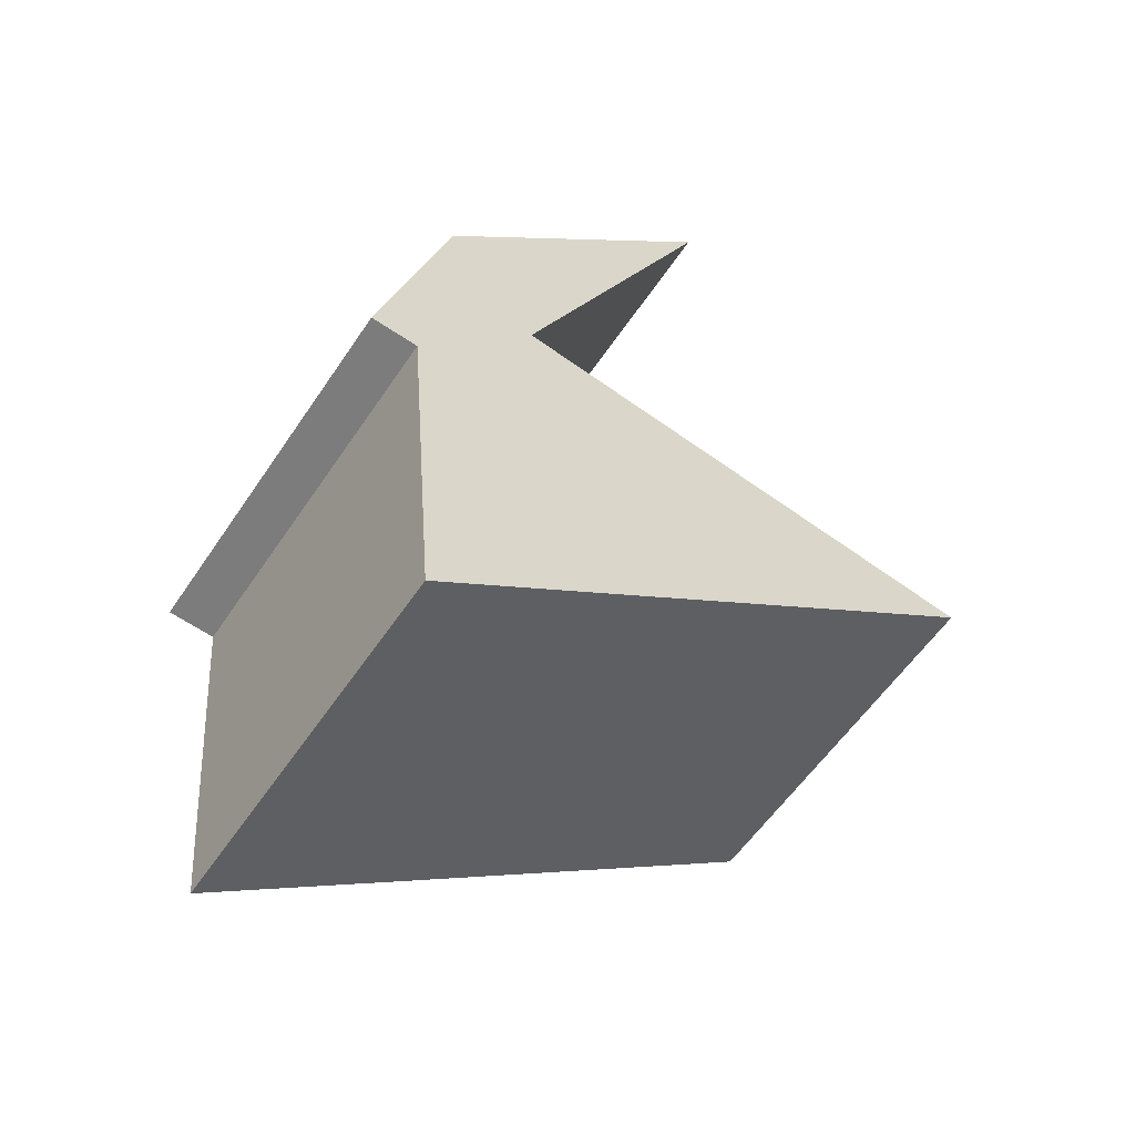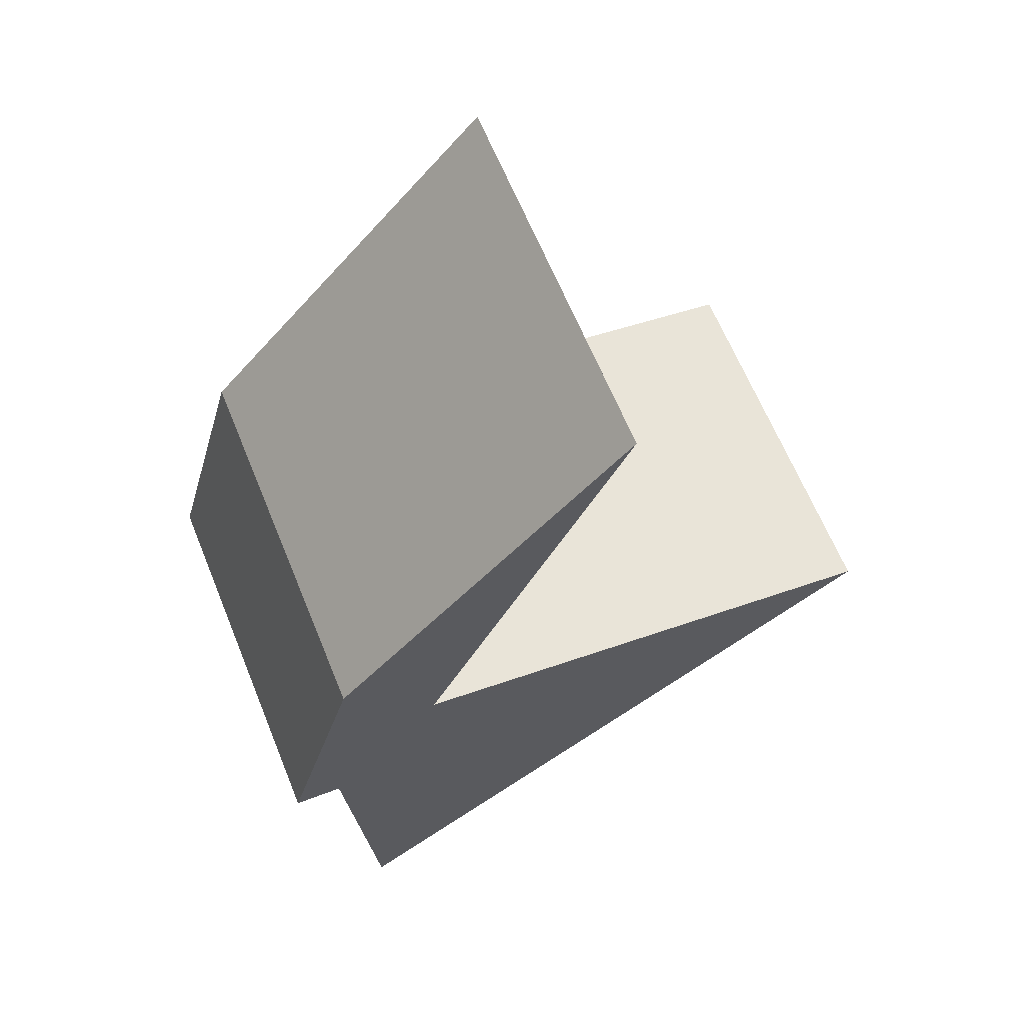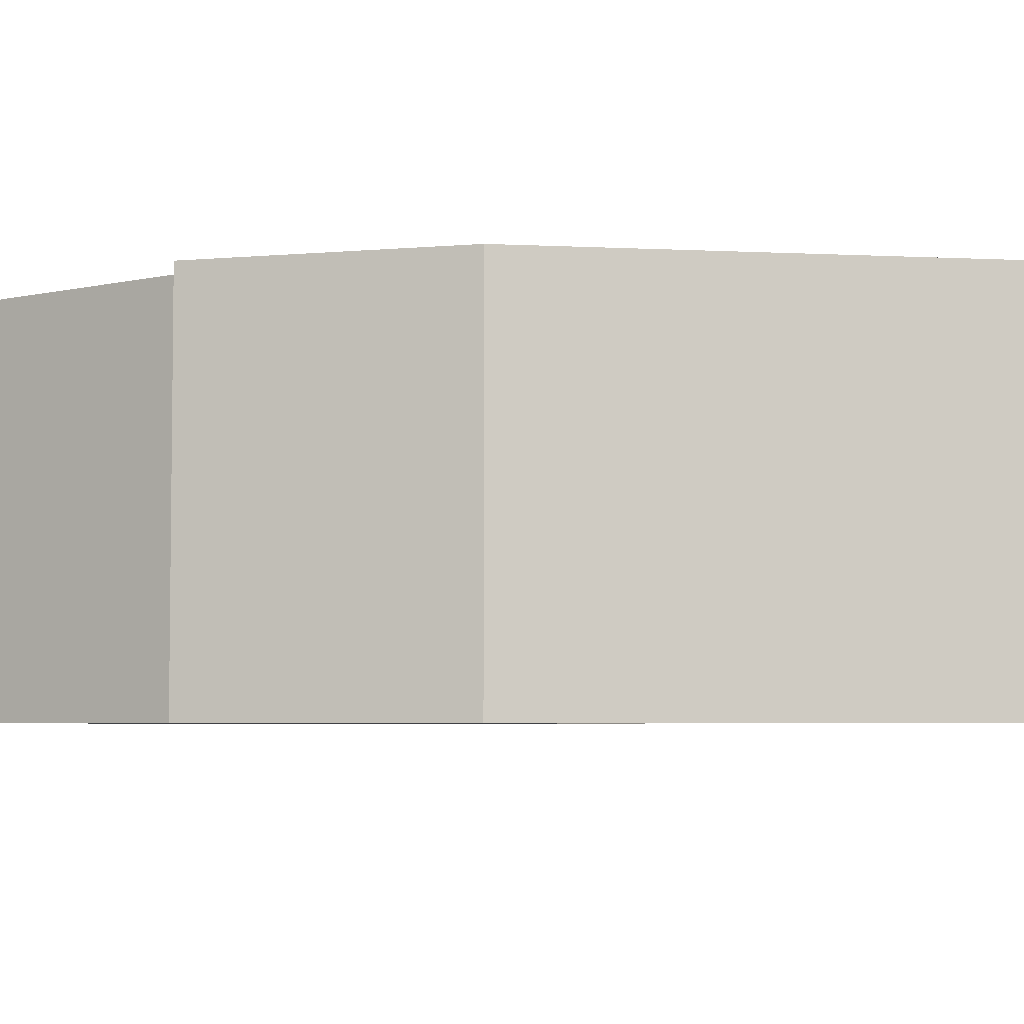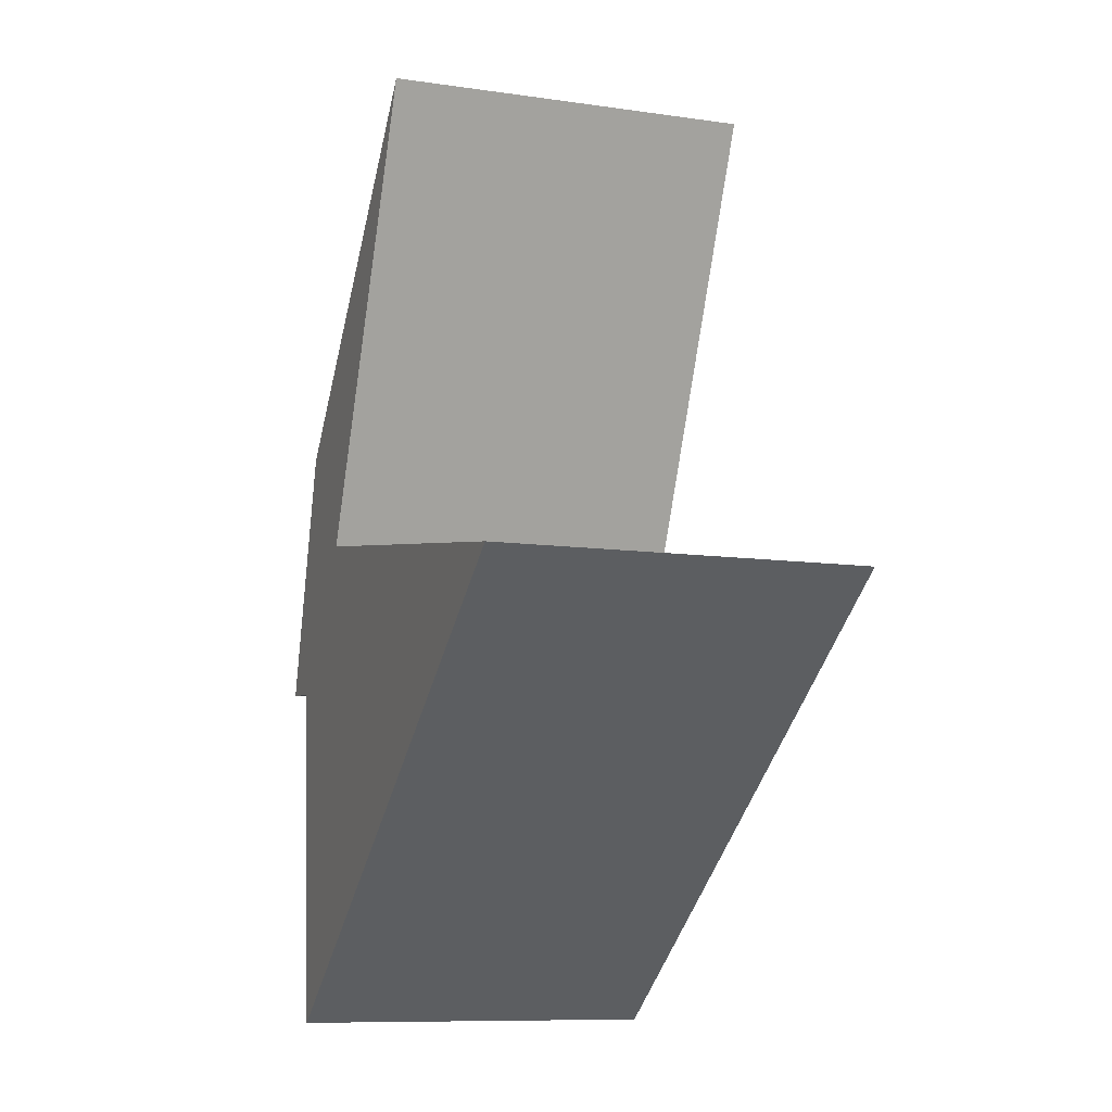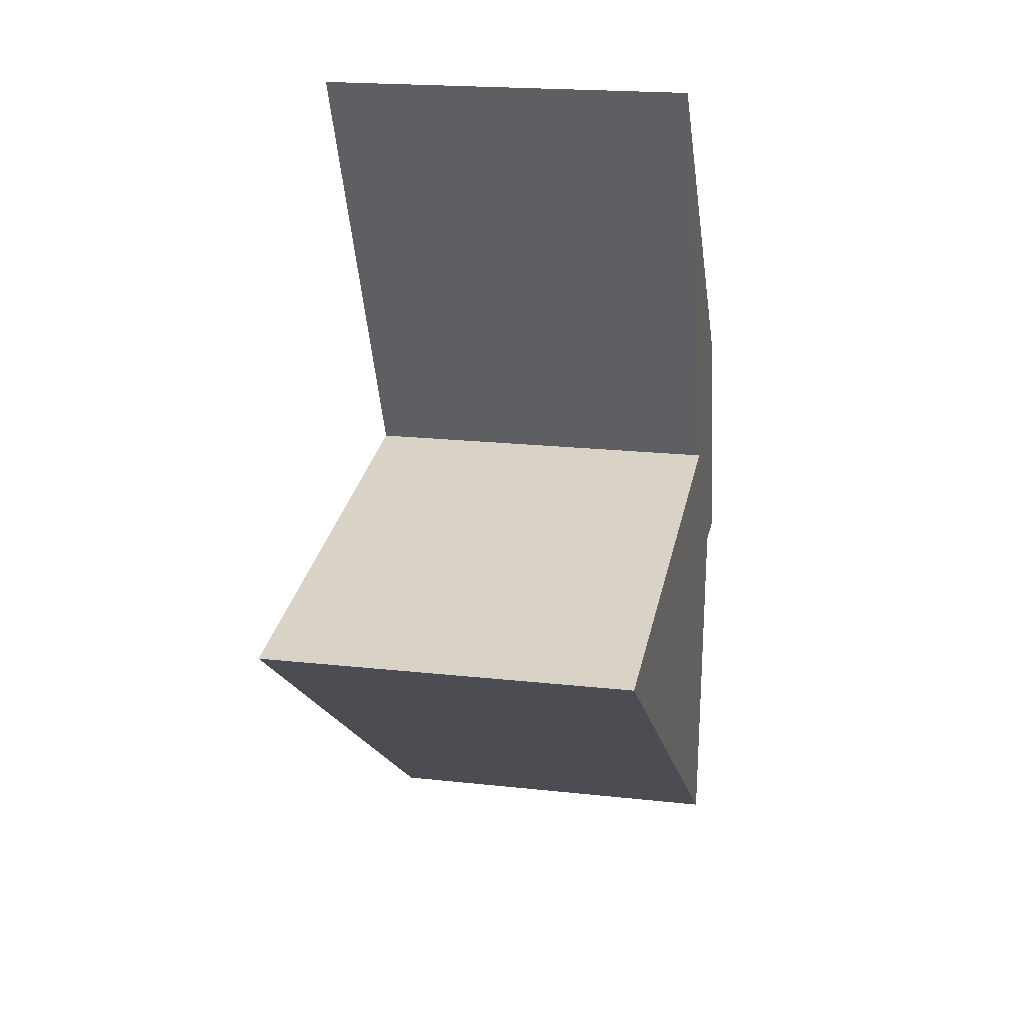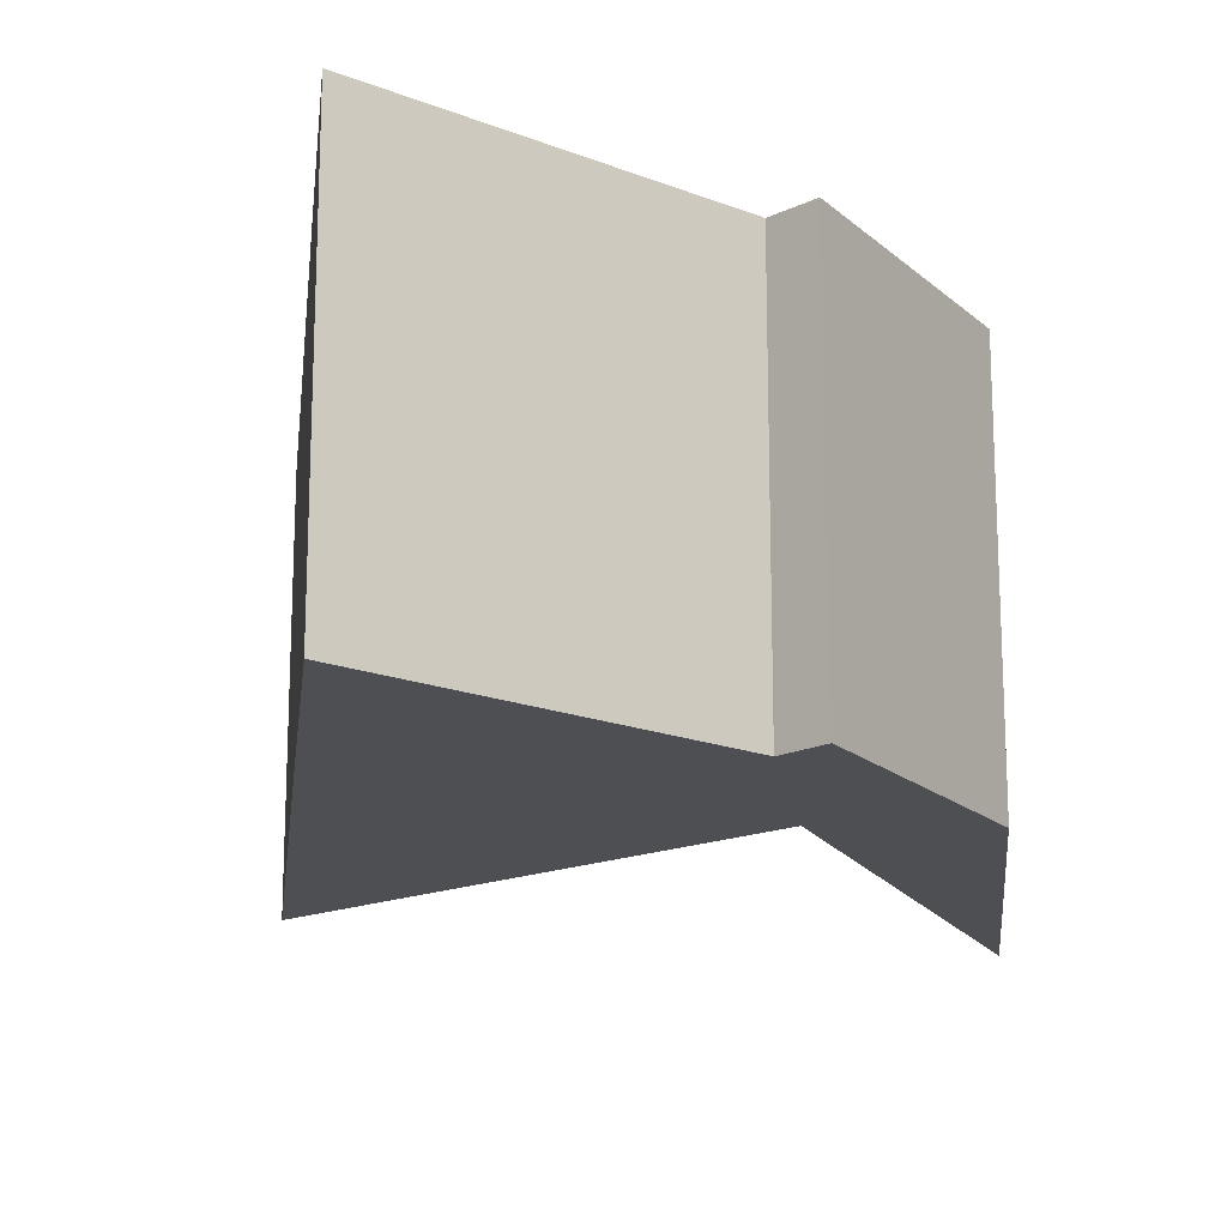
<metadata>
{"format":"obj","ext":"obj","renderer":"f3d","projection":"perspective","resolution":1024,"background":"white","views":[{"elev":-56.9,"azim":146.6,"up":"+Y"},{"elev":64.6,"azim":157.8,"up":"+Y"},{"elev":-4.7,"azim":122.4,"up":"+Z"},{"elev":-9.8,"azim":-110.4,"up":"+Y"},{"elev":19.7,"azim":-78.3,"up":"+Y"},{"elev":-17.6,"azim":47.5,"up":"+Z"}]}
</metadata>
<code>
o 7
v -0.008393 0.006617 0
v -0.02173 -0.04165 0
v -0.07437 -0.003704 0
v 0.00397 0.02151 0
v -0.03584 0.06616 0
v 0.007327 -0.01282 0
v 0.01366 -0.01233 0
v 0.003424 -0.05973 0
v -0.07437 -0.003704 0.05
v -0.02173 -0.04165 0.05
v -0.008393 0.006617 0.05
v -0.03584 0.06616 0.05
v 0.00397 0.02151 0.05
v 0.007327 -0.01282 0.05
v 0.01366 -0.01233 0.05
v 0.003424 -0.05973 0.05
f 1 2 3
f 4 1 5
f 1 6 2
f 1 4 6
f 6 4 7
f 8 2 6
f 9 10 11
f 12 11 13
f 10 14 11
f 14 13 11
f 15 13 14
f 14 10 16
f 13 15 4
f 4 15 7
f 15 14 7
f 7 14 6
f 14 16 6
f 6 16 8
f 16 10 8
f 8 10 2
f 10 9 2
f 2 9 3
f 9 11 3
f 3 11 1
f 12 13 5
f 5 13 4
f 11 12 1
f 1 12 5

</code>
